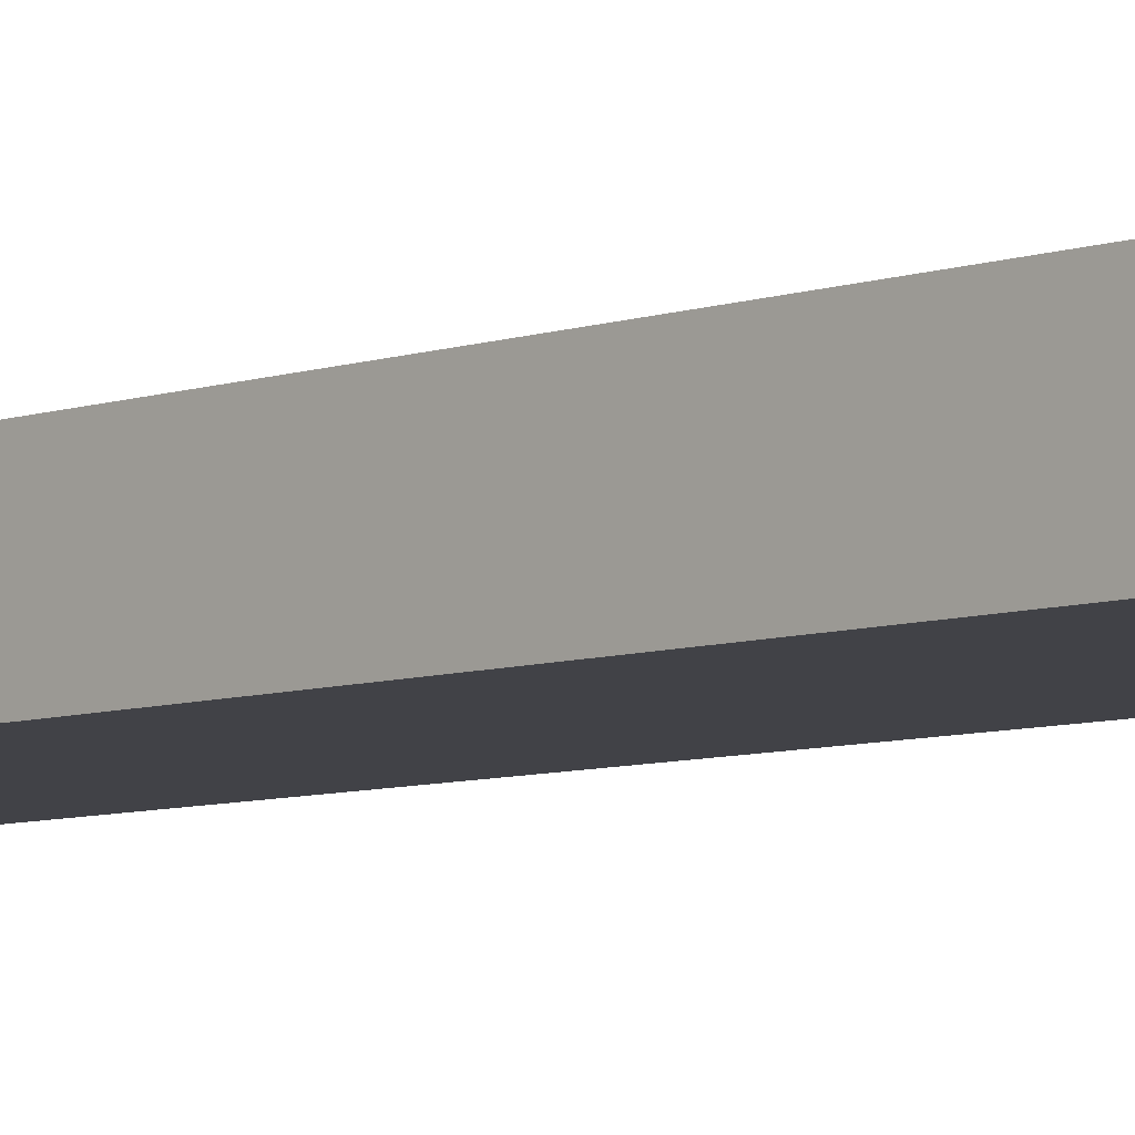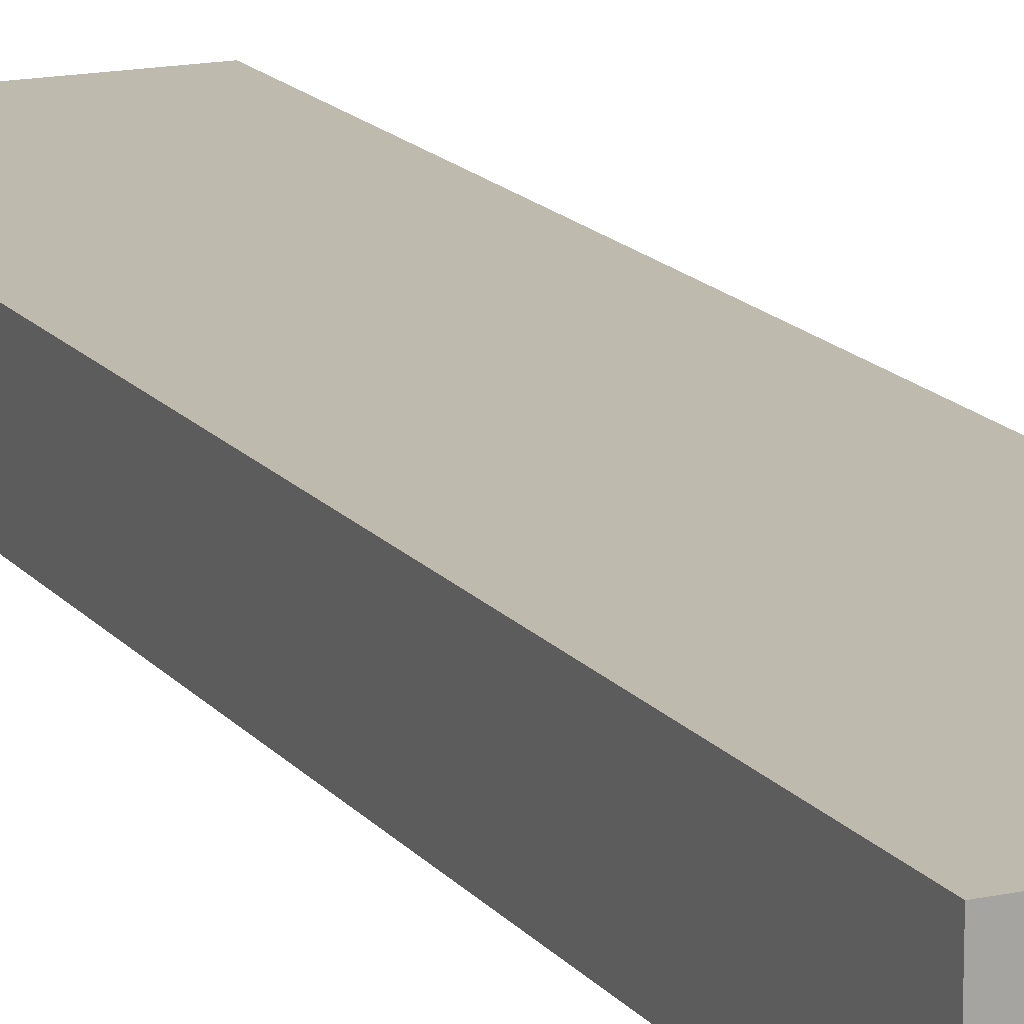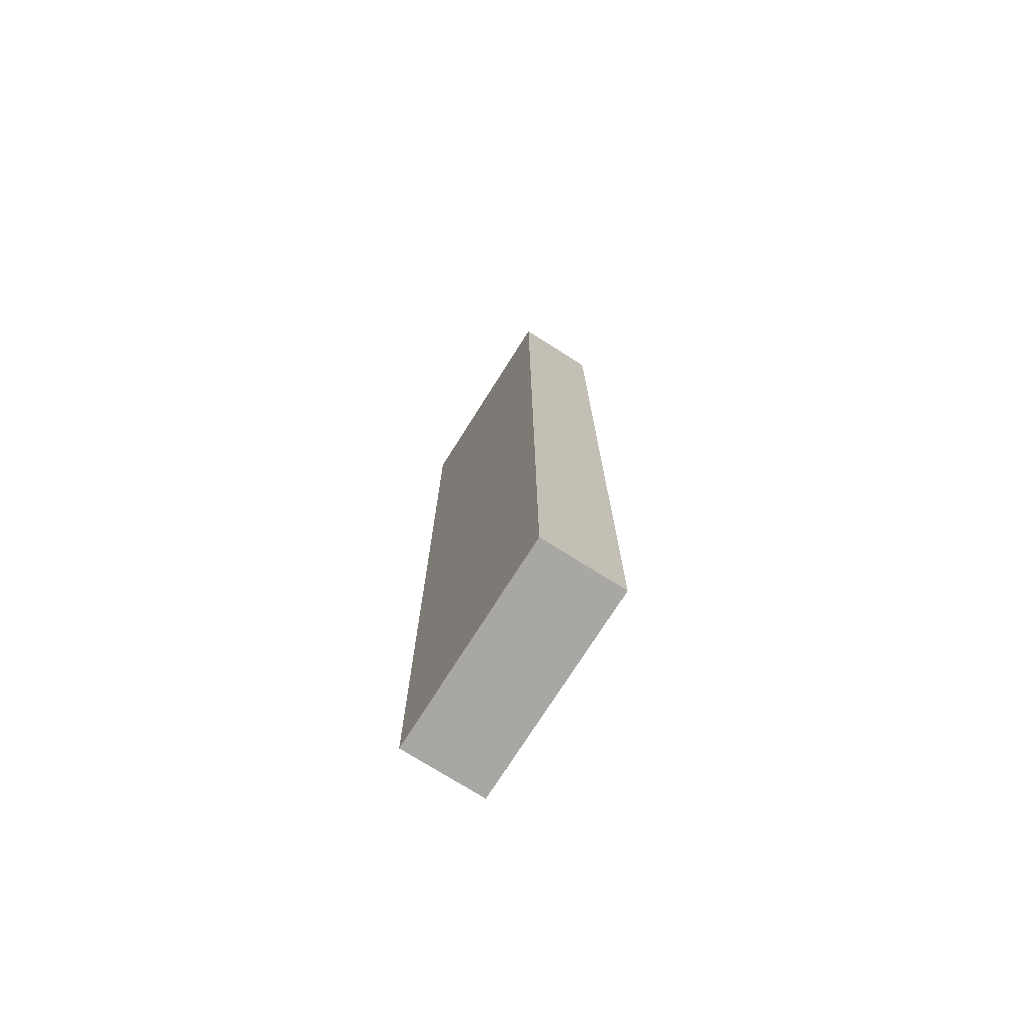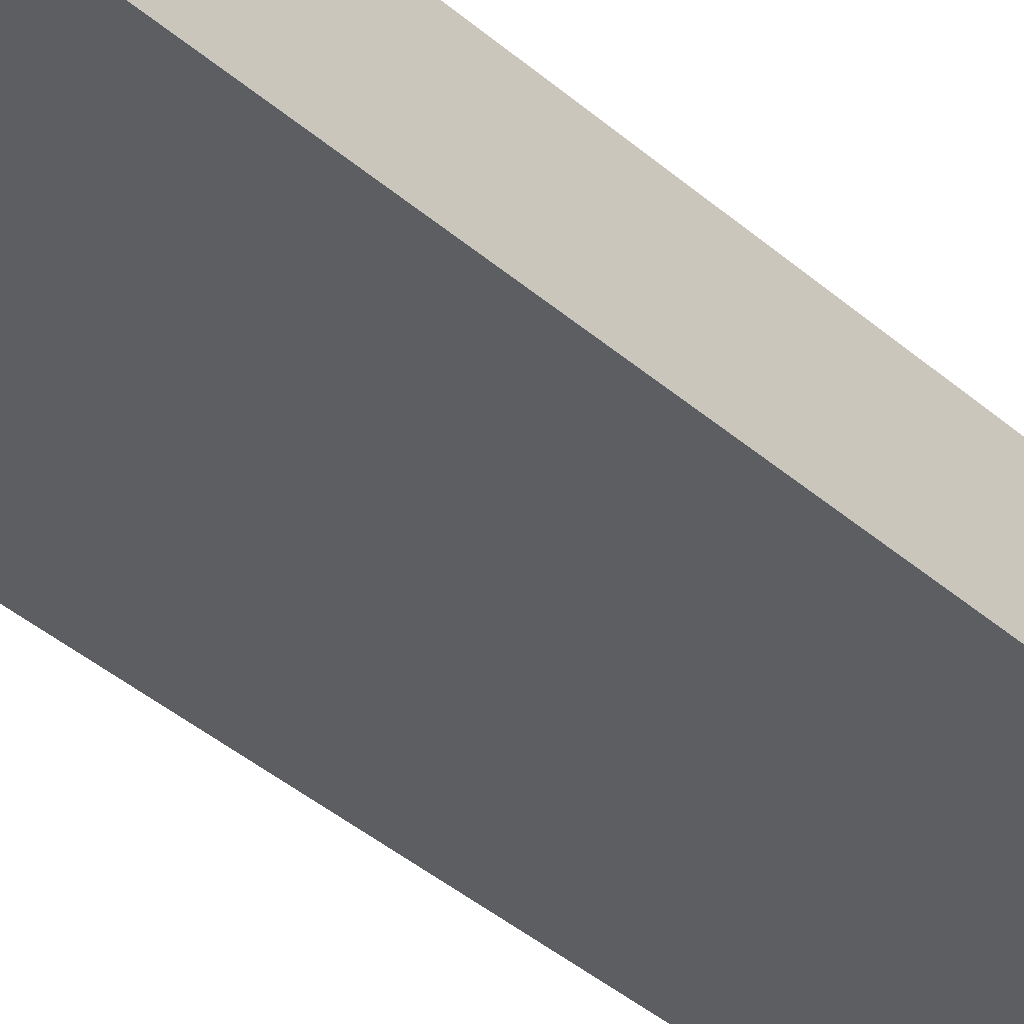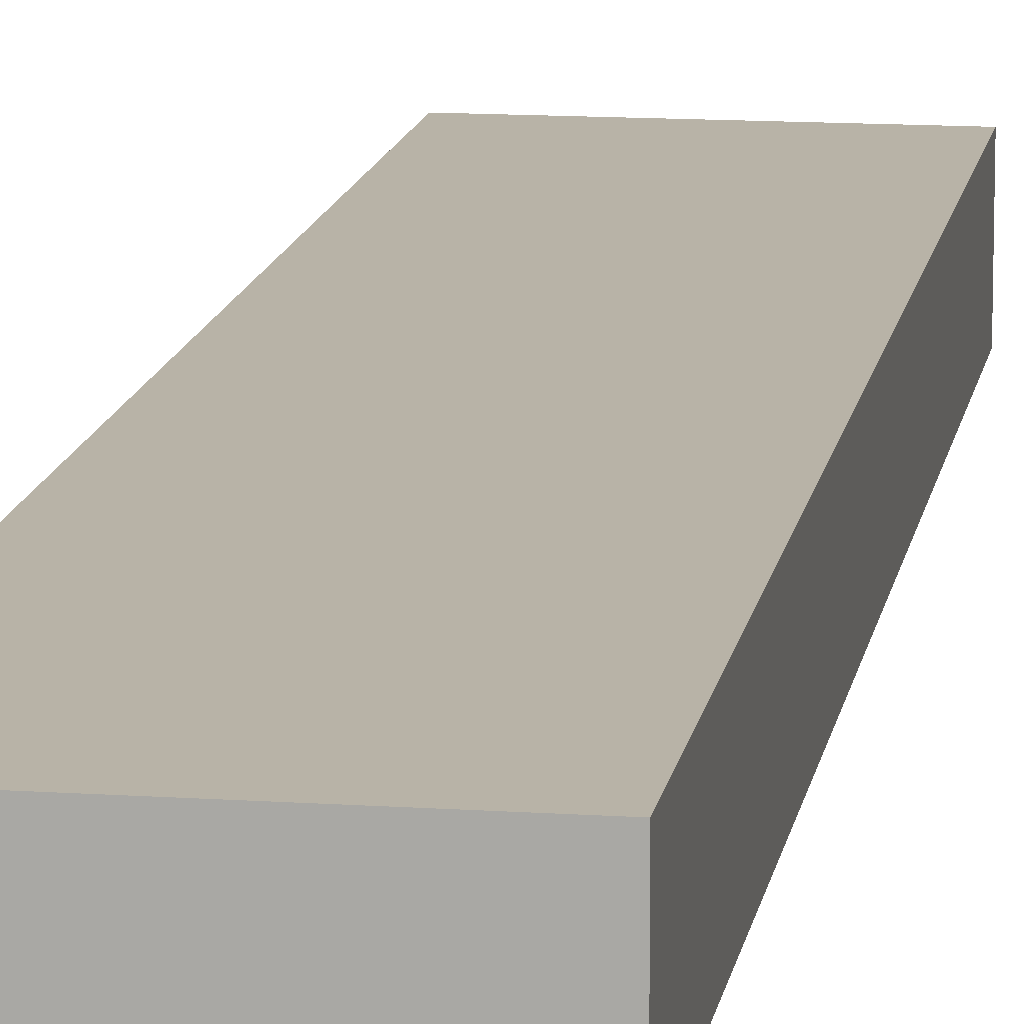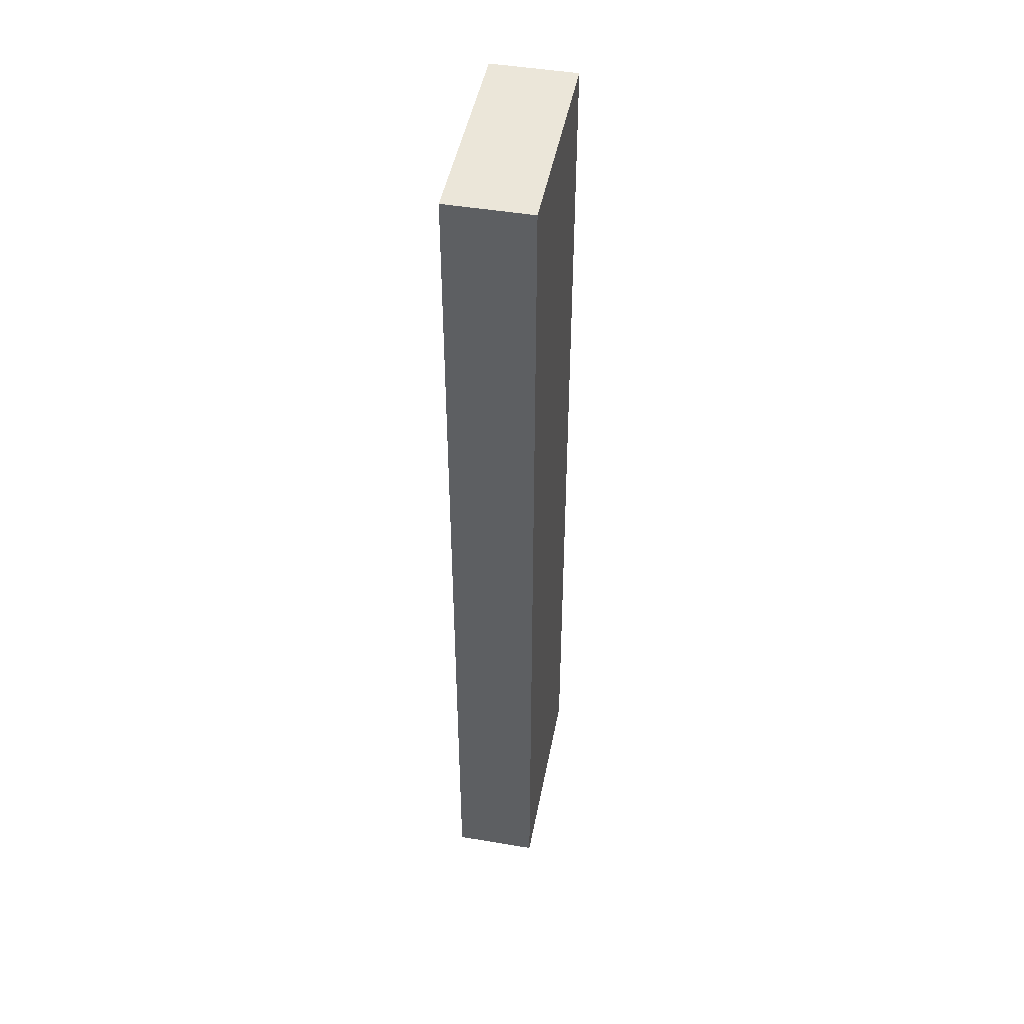
<metadata>
{"format":"obj","ext":"obj","renderer":"f3d","projection":"perspective","resolution":1024,"background":"white","views":[{"elev":-6.8,"azim":136.3,"up":"+Y"},{"elev":15.5,"azim":-24.6,"up":"+Y"},{"elev":-74.5,"azim":57.7,"up":"+Z"},{"elev":-38.1,"azim":-138.0,"up":"+Y"},{"elev":12.9,"azim":-171.1,"up":"+Y"},{"elev":46.9,"azim":-79.2,"up":"+Z"}]}
</metadata>
<code>
v -7 -7    50
v 7  -7    50
v -7 -1.5  50
v 7  -1.5  50
v -7 -7    -13
v 7  -7    -13
v -7 -1.5  -13
v 7  -1.5  -13
f 1 2 3
f 2 4 3
f 6 5 7
f 8 6 7
f 1 6 2
f 1 5 6
f 3 4 8
f 3 8 7
f 1 3 7
f 1 7 5
f 2 6 8
f 2 8 4

</code>
